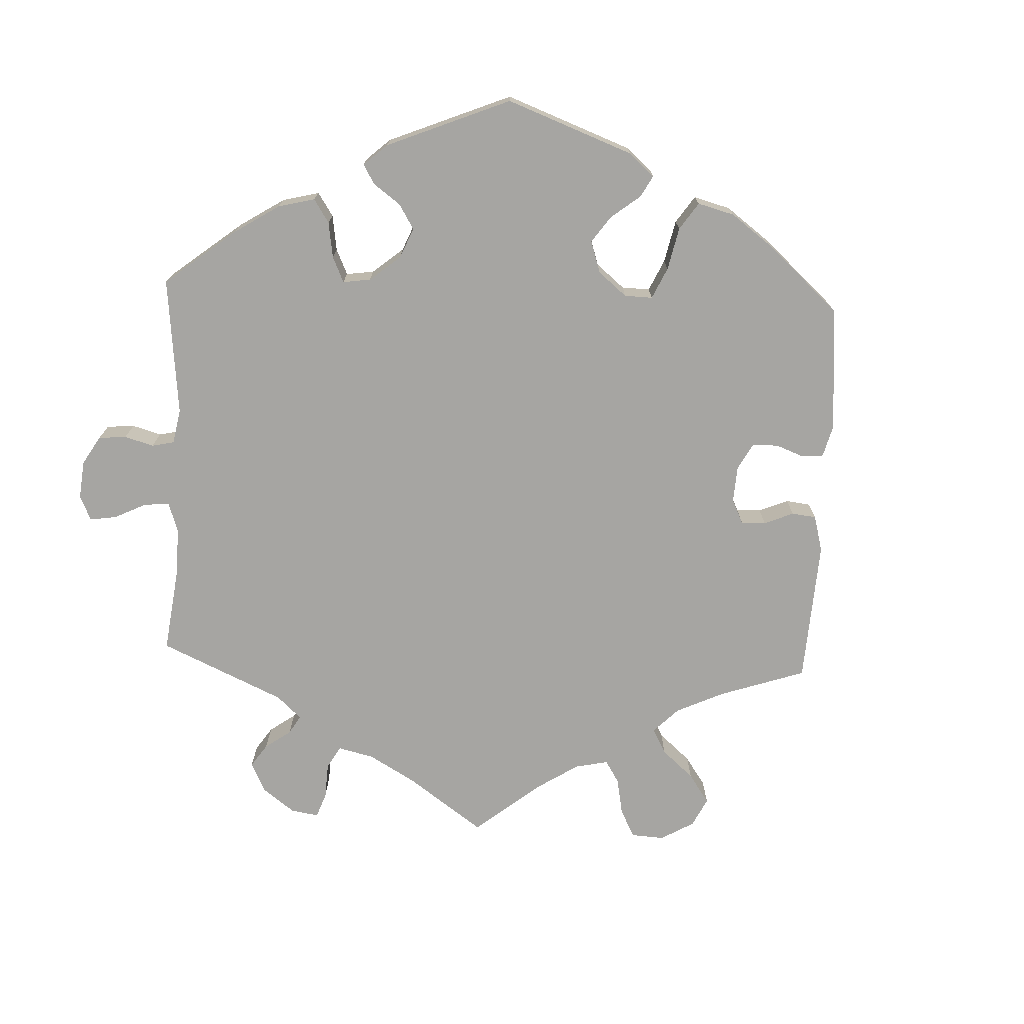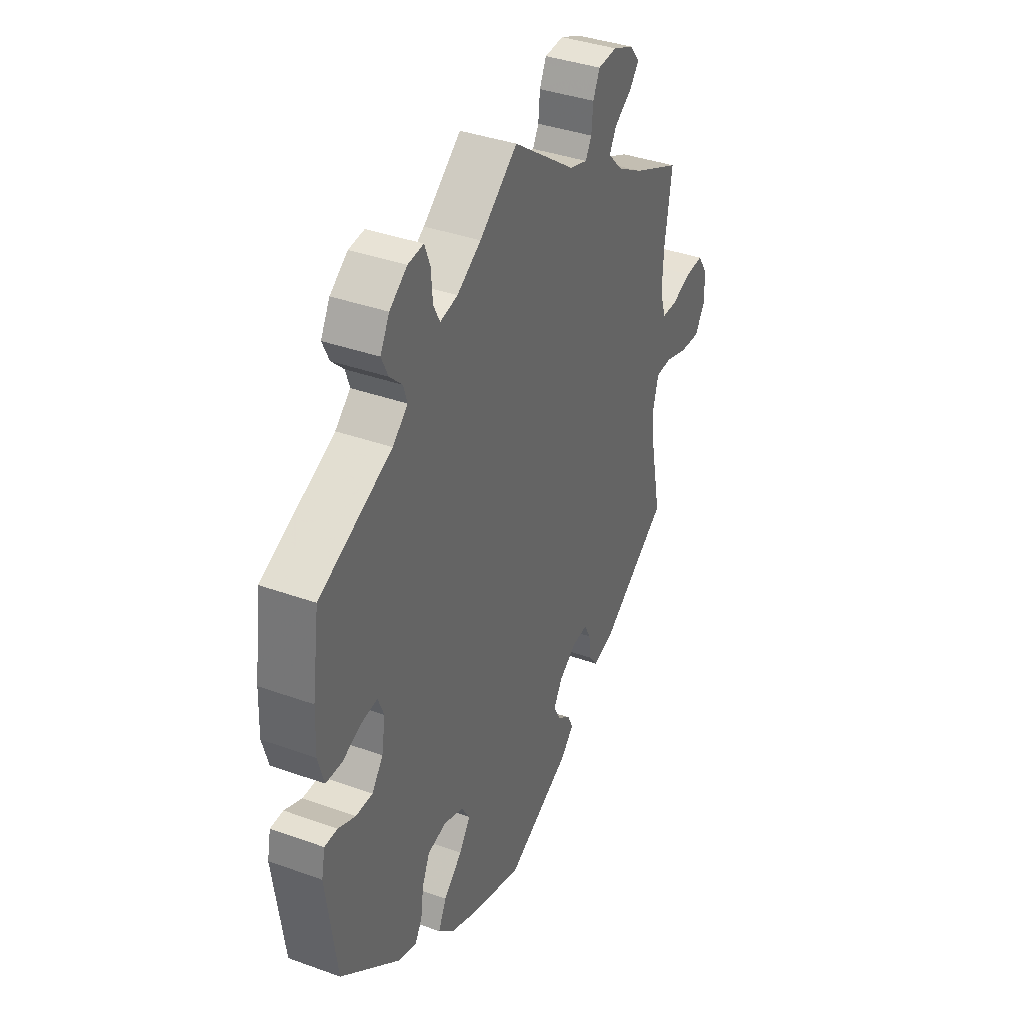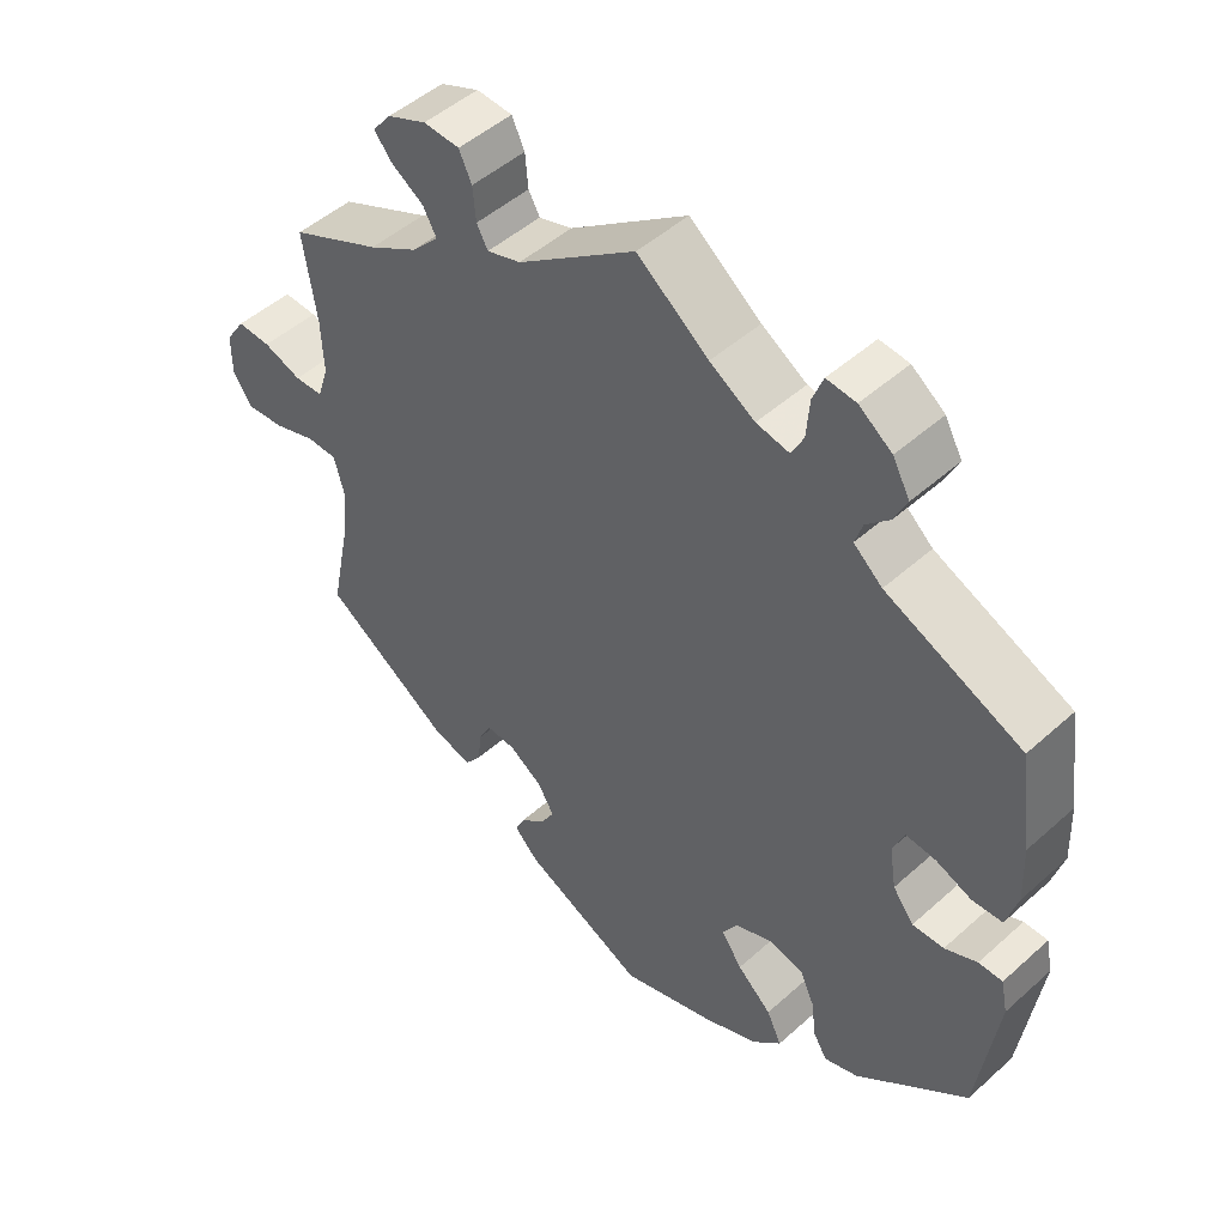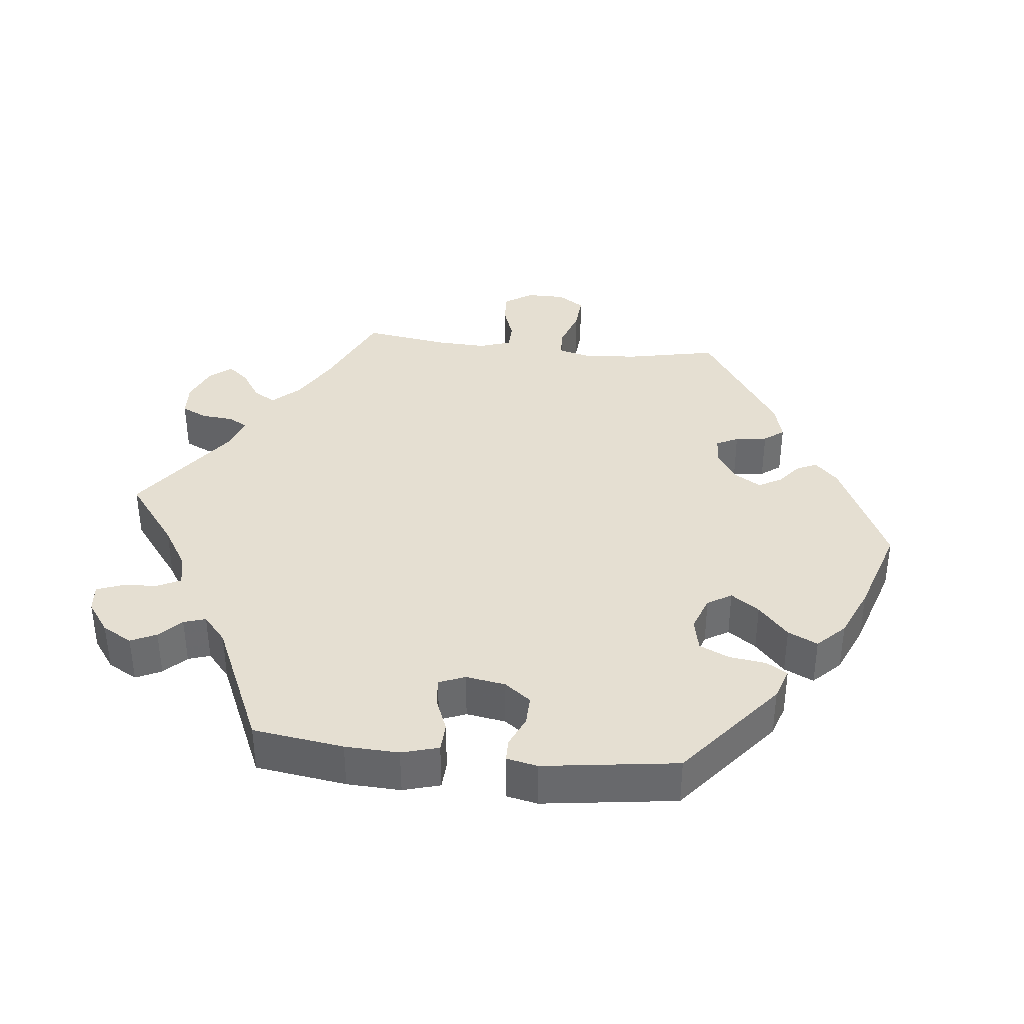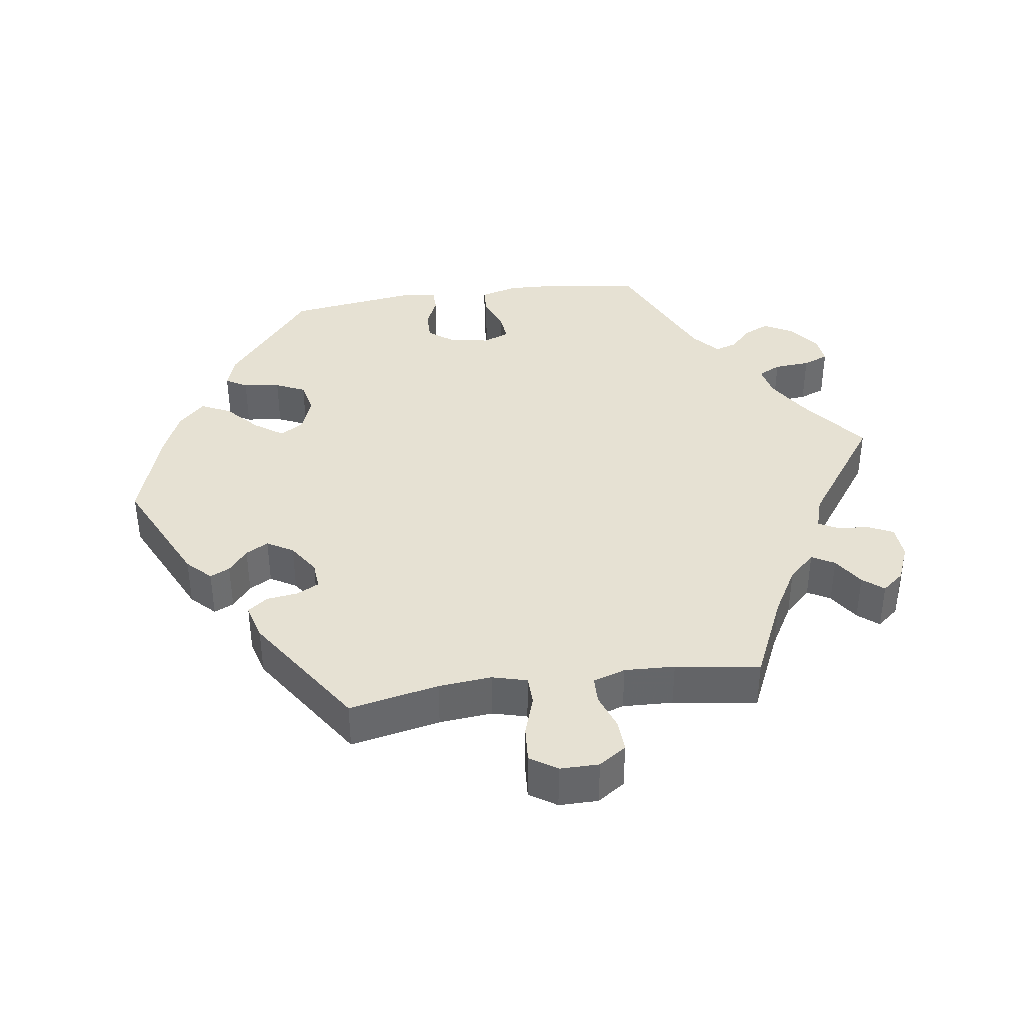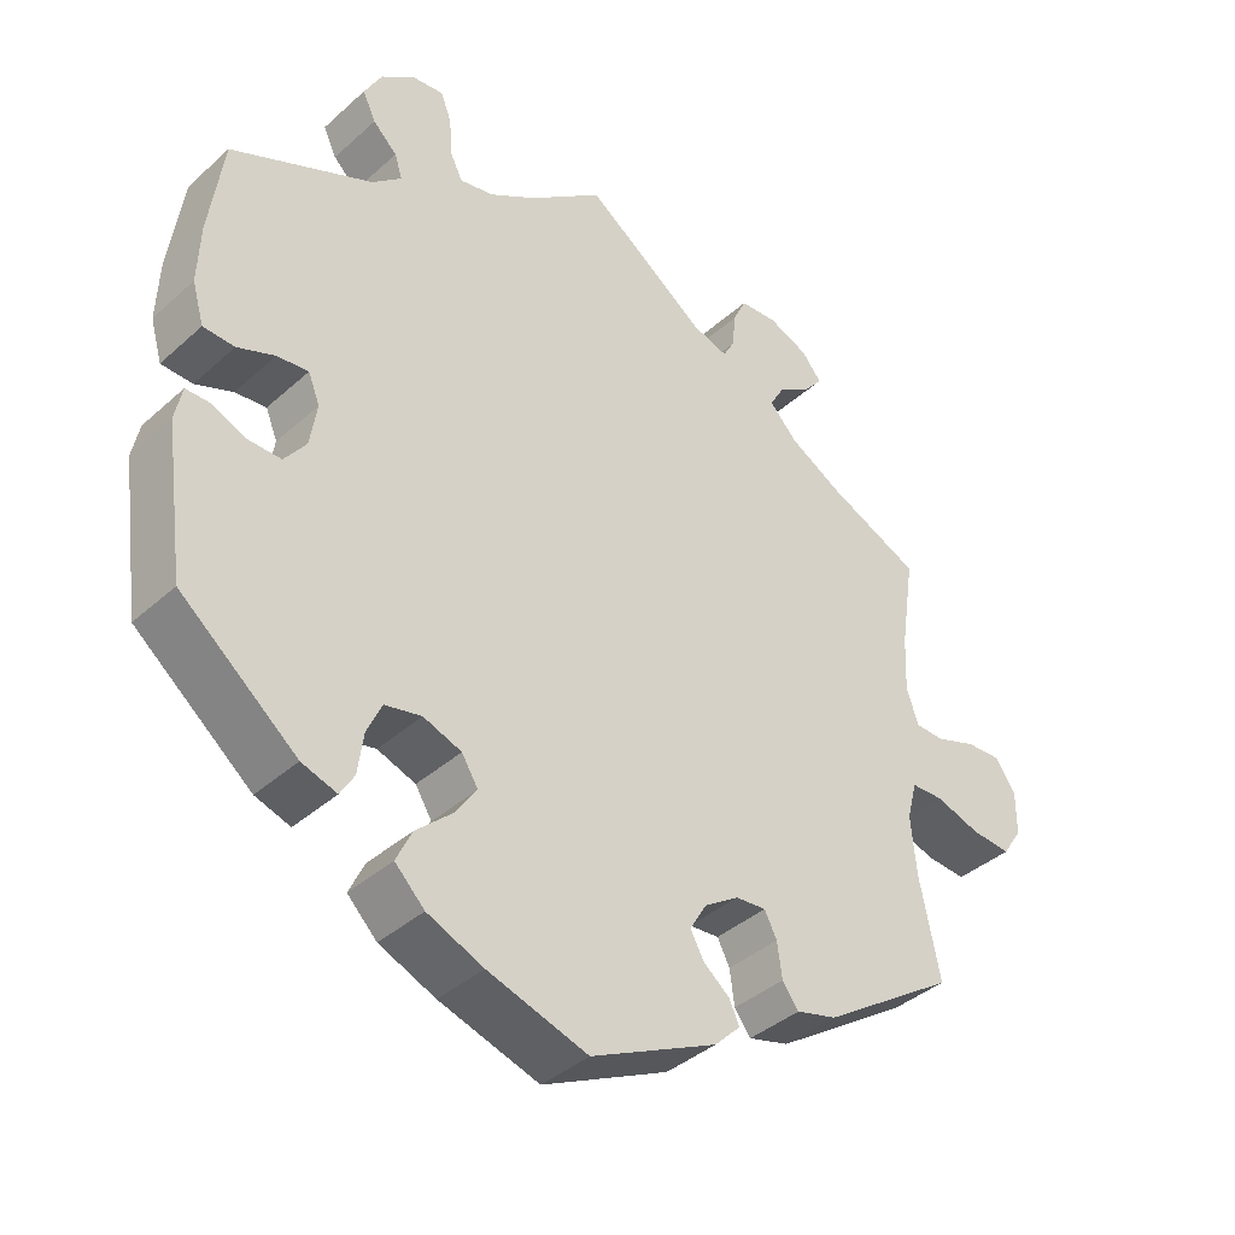
<metadata>
{"format":"obj","ext":"obj","renderer":"f3d","projection":"perspective","resolution":1024,"background":"white","views":[{"elev":-73.6,"azim":117.4,"up":"+Y"},{"elev":37.8,"azim":114.7,"up":"+Z"},{"elev":48.6,"azim":45.1,"up":"+Z"},{"elev":37.3,"azim":96.3,"up":"+Y"},{"elev":38.7,"azim":-98.2,"up":"+Y"},{"elev":-38.9,"azim":138.1,"up":"+Z"}]}
</metadata>
<code>
v 0.518 0.07 0.161
v 0.521 0.07 0.085
v 0.506 0.07 0.033
v 0.466 0.07 0.031
v 0.418 0.07 0.05
v 0.378 0.07 0.054
v 0.363 0.07 0.017
v 0.372 0.07 -0.039
v 0.4 0.07 -0.076
v 0.442 0.07 -0.075
v 0.485 0.07 -0.056
v 0.517 0.07 -0.056
v 0.526 0.07 -0.1
v 0.5 0.07 -0.289
v 0.351 0.07 -0.411
v 0.306 0.07 -0.426
v 0.288 0.07 -0.396
v 0.281 0.07 -0.344
v 0.262 0.07 -0.302
v 0.215 0.07 -0.292
v 0.166 0.07 -0.31
v 0.145 0.07 -0.344
v 0.173 0.07 -0.384
v 0.219 0.07 -0.426
v 0.239 0.07 -0.468
v 0.201 0.07 -0.506
v 0.129 0.07 -0.537
v 0.001 0.07 -0.578
v -0.161 0.07 -0.501
v -0.194 0.07 -0.468
v -0.181 0.07 -0.44
v -0.148 0.07 -0.413
v -0.13 0.07 -0.381
v -0.152 0.07 -0.344
v -0.196 0.07 -0.315
v -0.235 0.07 -0.312
v -0.251 0.07 -0.343
v -0.257 0.07 -0.388
v -0.278 0.07 -0.416
v -0.33 0.07 -0.402
v -0.501 0.07 -0.289
v -0.475 0.07 -0.162
v -0.468 0.07 -0.087
v -0.481 0.07 -0.038
v -0.522 0.07 -0.037
v -0.579 0.07 -0.056
v -0.63 0.07 -0.06
v -0.655 0.07 -0.022
v -0.655 0.07 0.033
v -0.629 0.07 0.072
v -0.584 0.07 0.07
v -0.533 0.07 0.052
v -0.495 0.07 0.053
v -0.48 0.07 0.099
v -0.483 0.07 0.17
v -0.501 0.07 0.289
v -0.38 0.07 0.344
v -0.314 0.07 0.382
v -0.278 0.07 0.42
v -0.296 0.07 0.452
v -0.339 0.07 0.48
v -0.363 0.07 0.509
v -0.338 0.07 0.54
v -0.286 0.07 0.562
v -0.238 0.07 0.559
v -0.221 0.07 0.523
v -0.217 0.07 0.478
v -0.202 0.07 0.451
v -0.157 0.07 0.465
v 0 0.07 0.578
v 0.095 0.07 0.505
v 0.155 0.07 0.468
v 0.199 0.07 0.459
v 0.215 0.07 0.491
v 0.219 0.07 0.542
v 0.233 0.07 0.578
v 0.272 0.07 0.574
v 0.316 0.07 0.542
v 0.339 0.07 0.5
v 0.322 0.07 0.464
v 0.291 0.07 0.434
v 0.281 0.07 0.403
v 0.319 0.07 0.37
v 0.5 0.07 0.289
v 0.518 0 0.161
v 0.521 0 0.085
v 0.506 0 0.033
v 0.466 0 0.031
v 0.418 0 0.05
v 0.378 0 0.054
v 0.363 0 0.017
v 0.372 0 -0.039
v 0.4 0 -0.076
v 0.442 0 -0.075
v 0.485 0 -0.056
v 0.517 0 -0.056
v 0.526 0 -0.1
v 0.5 0 -0.289
v 0.351 0 -0.411
v 0.306 0 -0.426
v 0.288 0 -0.396
v 0.281 0 -0.344
v 0.262 0 -0.302
v 0.215 0 -0.292
v 0.166 0 -0.31
v 0.145 0 -0.344
v 0.173 0 -0.384
v 0.219 0 -0.426
v 0.239 0 -0.468
v 0.201 0 -0.506
v 0.129 0 -0.537
v 0.001 0 -0.578
v -0.161 0 -0.501
v -0.194 0 -0.468
v -0.181 0 -0.44
v -0.148 0 -0.413
v -0.13 0 -0.381
v -0.152 0 -0.344
v -0.196 0 -0.315
v -0.235 0 -0.312
v -0.251 0 -0.343
v -0.257 0 -0.388
v -0.278 0 -0.416
v -0.33 0 -0.402
v -0.501 0 -0.289
v -0.475 0 -0.162
v -0.468 0 -0.087
v -0.481 0 -0.038
v -0.522 0 -0.037
v -0.579 0 -0.056
v -0.63 0 -0.06
v -0.655 0 -0.022
v -0.655 0 0.033
v -0.629 0 0.072
v -0.584 0 0.07
v -0.533 0 0.052
v -0.495 0 0.053
v -0.48 0 0.099
v -0.483 0 0.17
v -0.501 0 0.289
v -0.38 0 0.344
v -0.314 0 0.382
v -0.278 0 0.42
v -0.296 0 0.452
v -0.339 0 0.48
v -0.363 0 0.509
v -0.338 0 0.54
v -0.286 0 0.562
v -0.238 0 0.559
v -0.221 0 0.523
v -0.217 0 0.478
v -0.202 0 0.451
v -0.157 0 0.465
v 0 0 0.578
v 0.095 0 0.505
v 0.155 0 0.468
v 0.199 0 0.459
v 0.215 0 0.491
v 0.219 0 0.542
v 0.233 0 0.578
v 0.272 0 0.574
v 0.316 0 0.542
v 0.339 0 0.5
v 0.322 0 0.464
v 0.291 0 0.434
v 0.281 0 0.403
v 0.319 0 0.37
v 0.5 0 0.289
f 83 84 1 2
f 82 83 2 3
f 78 79 80 81
f 78 81 82
f 77 78 82
f 74 75 76 77
f 73 74 77 82
f 72 73 82 3
f 69 70 71
f 68 69 71 72
f 64 65 66 67
f 64 67 68
f 63 64 68
f 60 61 62 63
f 59 60 63 68
f 58 59 68 72
f 55 56 57
f 54 55 57 58
f 53 54 58 72
f 49 50 51 52
f 49 52 53
f 48 49 53
f 45 46 47 48
f 44 45 48 53
f 43 44 53 72
f 39 40 41 42
f 37 38 39 42
f 36 37 42 43
f 35 36 43 72
f 29 30 31 32
f 29 32 33
f 28 29 33
f 27 28 33 34
f 23 24 25 26
f 22 23 26 27
f 15 16 17 18
f 15 18 19
f 14 15 19
f 13 14 19 20
f 10 11 12 13
f 9 10 13 20
f 72 3 4 5
f 72 5 6
f 34 35 72 6
f 22 27 34
f 21 22 34 6
f 8 9 20 21
f 7 8 21
f 6 7 21
f 86 85 168 167
f 87 86 167 166
f 165 164 163 162
f 166 165 162
f 166 162 161
f 161 160 159 158
f 166 161 158 157
f 87 166 157 156
f 155 154 153
f 156 155 153 152
f 151 150 149 148
f 152 151 148
f 152 148 147
f 147 146 145 144
f 152 147 144 143
f 156 152 143 142
f 141 140 139
f 142 141 139 138
f 156 142 138 137
f 136 135 134 133
f 137 136 133
f 137 133 132
f 132 131 130 129
f 137 132 129 128
f 156 137 128 127
f 126 125 124 123
f 126 123 122 121
f 127 126 121 120
f 156 127 120 119
f 116 115 114 113
f 117 116 113
f 117 113 112
f 118 117 112 111
f 110 109 108 107
f 111 110 107 106
f 102 101 100 99
f 103 102 99
f 103 99 98
f 104 103 98 97
f 97 96 95 94
f 104 97 94 93
f 89 88 87 156
f 90 89 156
f 90 156 119 118
f 118 111 106
f 90 118 106 105
f 105 104 93 92
f 105 92 91
f 105 91 90
f 1 85 86 2
f 2 86 87 3
f 3 87 88 4
f 4 88 89 5
f 5 89 90 6
f 6 90 91 7
f 7 91 92 8
f 8 92 93 9
f 9 93 94 10
f 10 94 95 11
f 11 95 96 12
f 12 96 97 13
f 13 97 98 14
f 14 98 99 15
f 15 99 100 16
f 16 100 101 17
f 17 101 102 18
f 18 102 103 19
f 19 103 104 20
f 20 104 105 21
f 21 105 106 22
f 22 106 107 23
f 23 107 108 24
f 24 108 109 25
f 25 109 110 26
f 26 110 111 27
f 27 111 112 28
f 28 112 113 29
f 29 113 114 30
f 30 114 115 31
f 31 115 116 32
f 32 116 117 33
f 33 117 118 34
f 34 118 119 35
f 35 119 120 36
f 36 120 121 37
f 37 121 122 38
f 38 122 123 39
f 39 123 124 40
f 40 124 125 41
f 41 125 126 42
f 42 126 127 43
f 43 127 128 44
f 44 128 129 45
f 45 129 130 46
f 46 130 131 47
f 47 131 132 48
f 48 132 133 49
f 49 133 134 50
f 50 134 135 51
f 51 135 136 52
f 52 136 137 53
f 53 137 138 54
f 54 138 139 55
f 55 139 140 56
f 56 140 141 57
f 57 141 142 58
f 58 142 143 59
f 59 143 144 60
f 60 144 145 61
f 61 145 146 62
f 62 146 147 63
f 63 147 148 64
f 64 148 149 65
f 65 149 150 66
f 66 150 151 67
f 67 151 152 68
f 68 152 153 69
f 69 153 154 70
f 70 154 155 71
f 71 155 156 72
f 72 156 157 73
f 73 157 158 74
f 74 158 159 75
f 75 159 160 76
f 76 160 161 77
f 77 161 162 78
f 78 162 163 79
f 79 163 164 80
f 80 164 165 81
f 81 165 166 82
f 82 166 167 83
f 83 167 168 84
f 84 168 85 1

</code>
